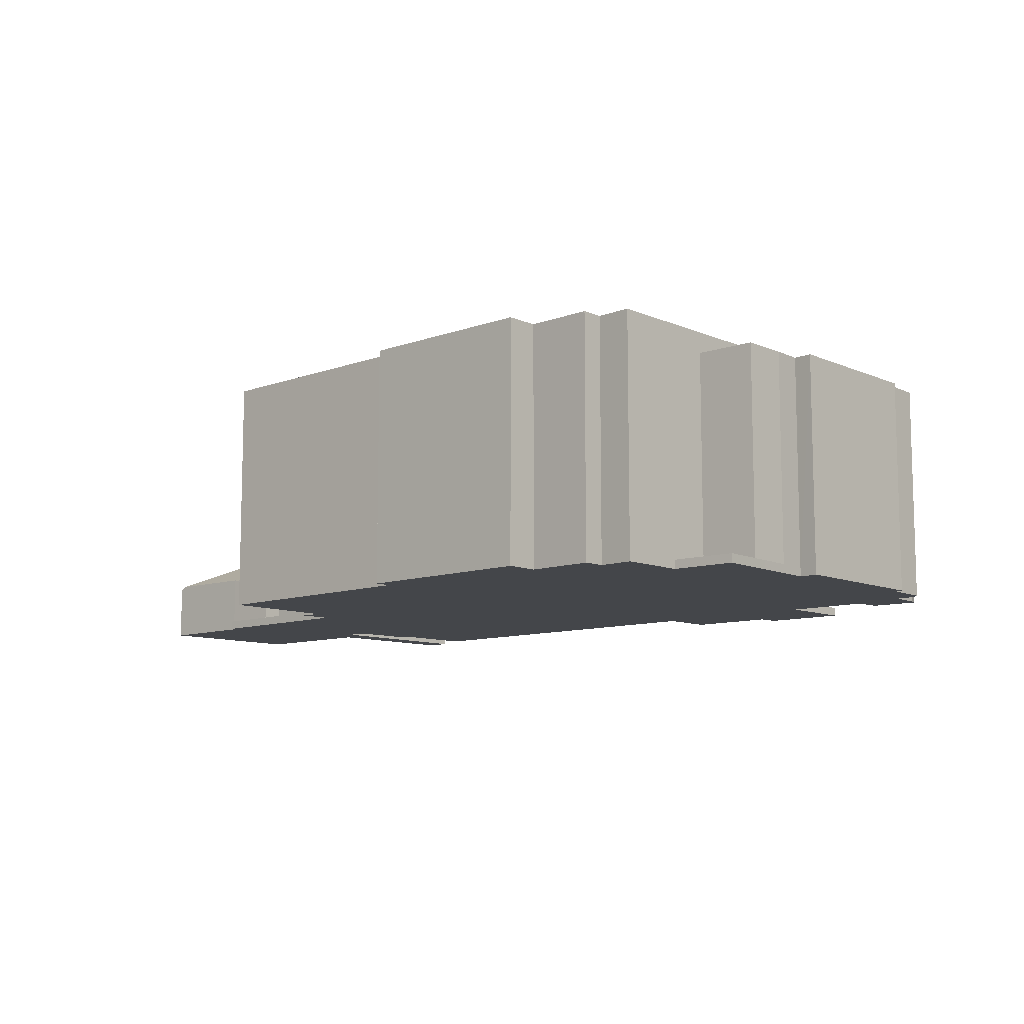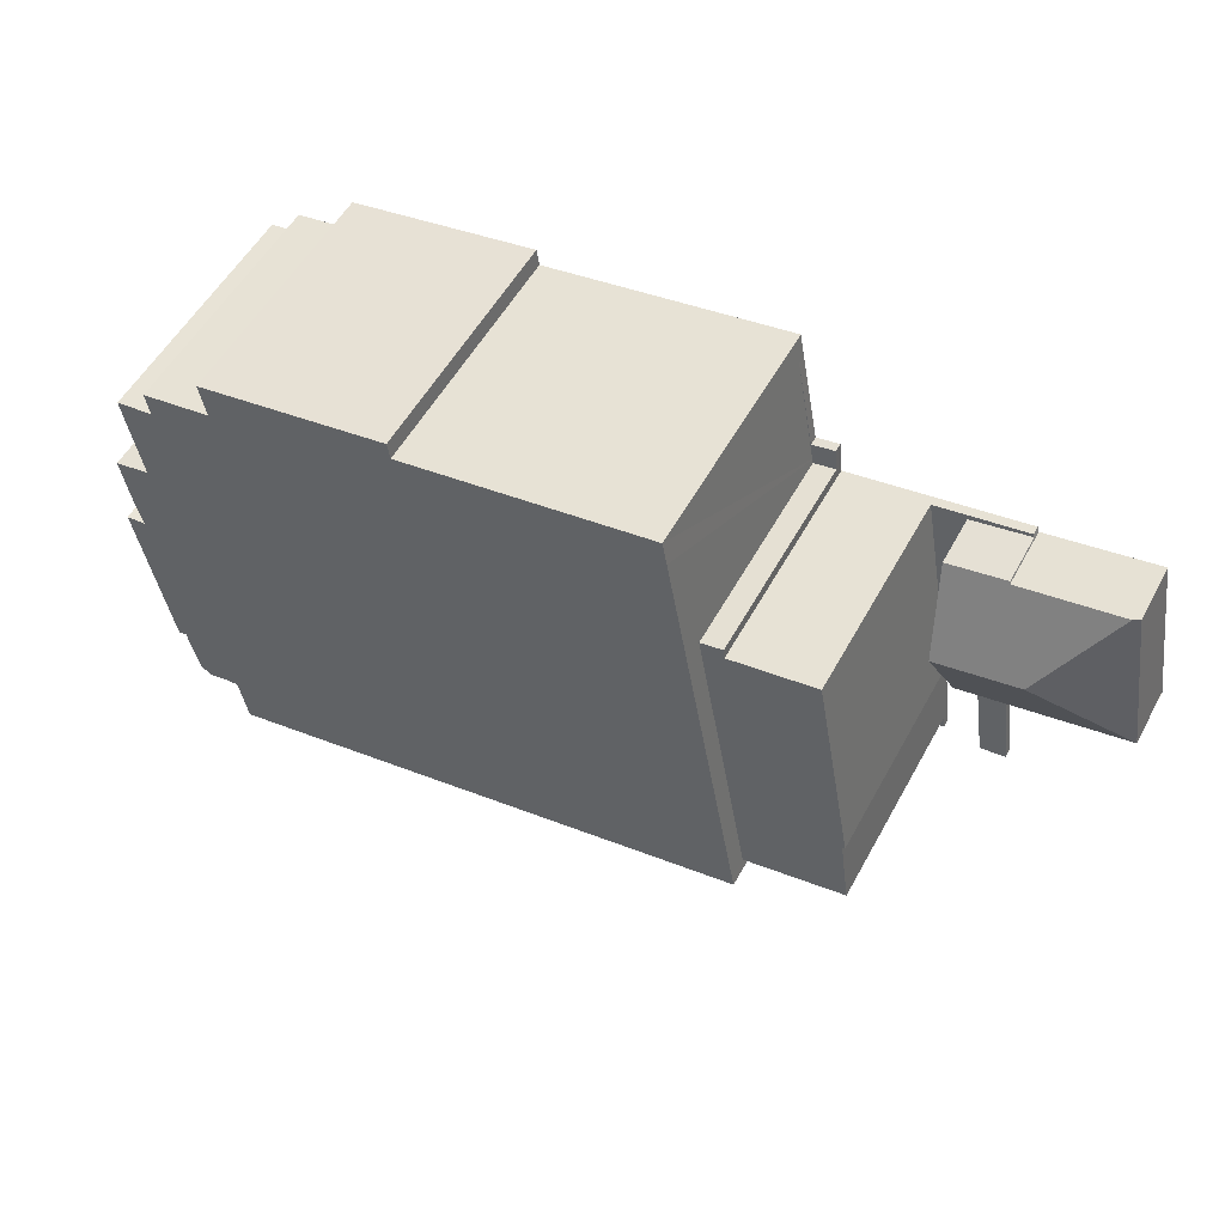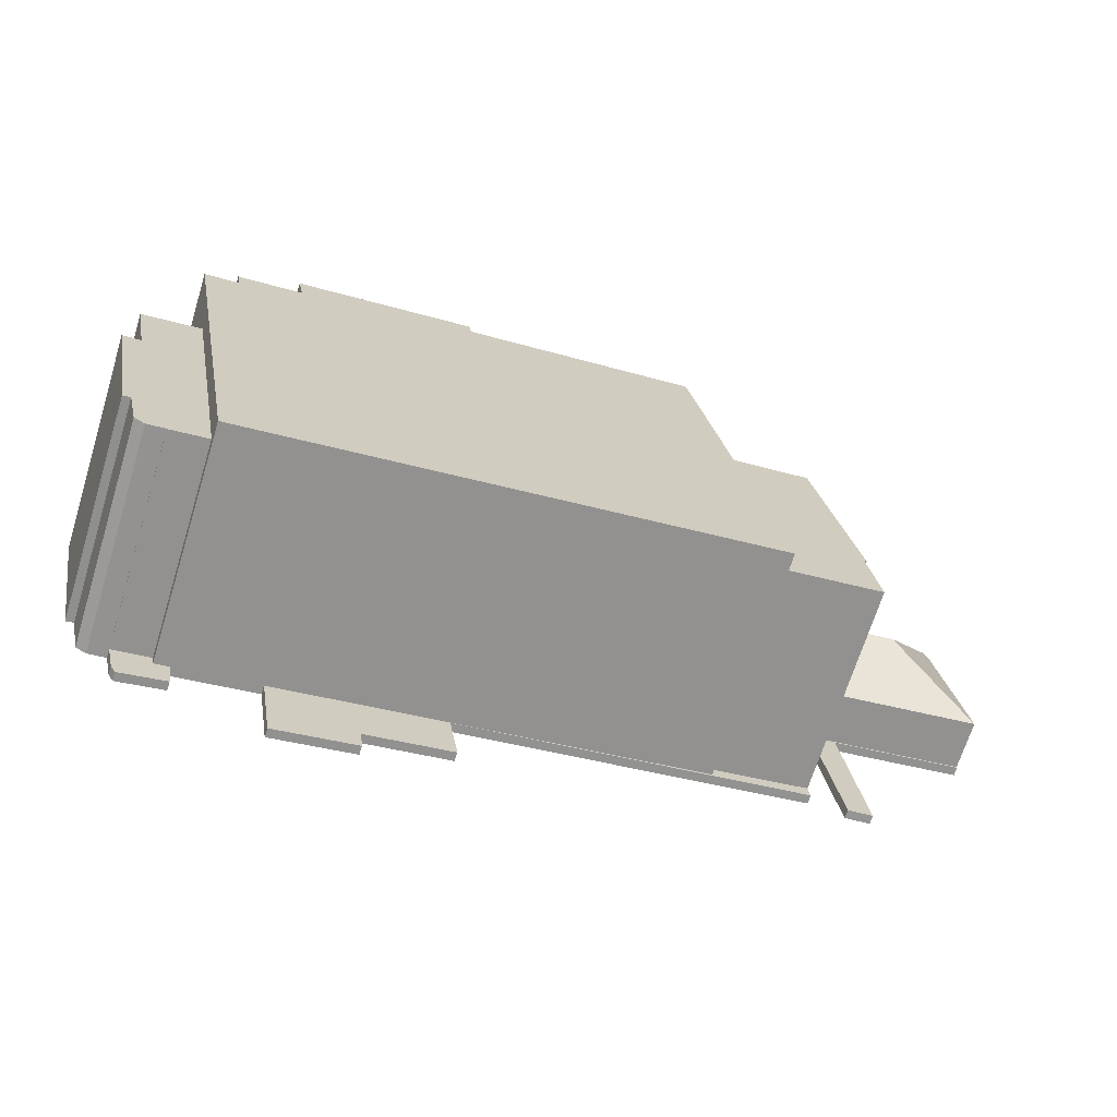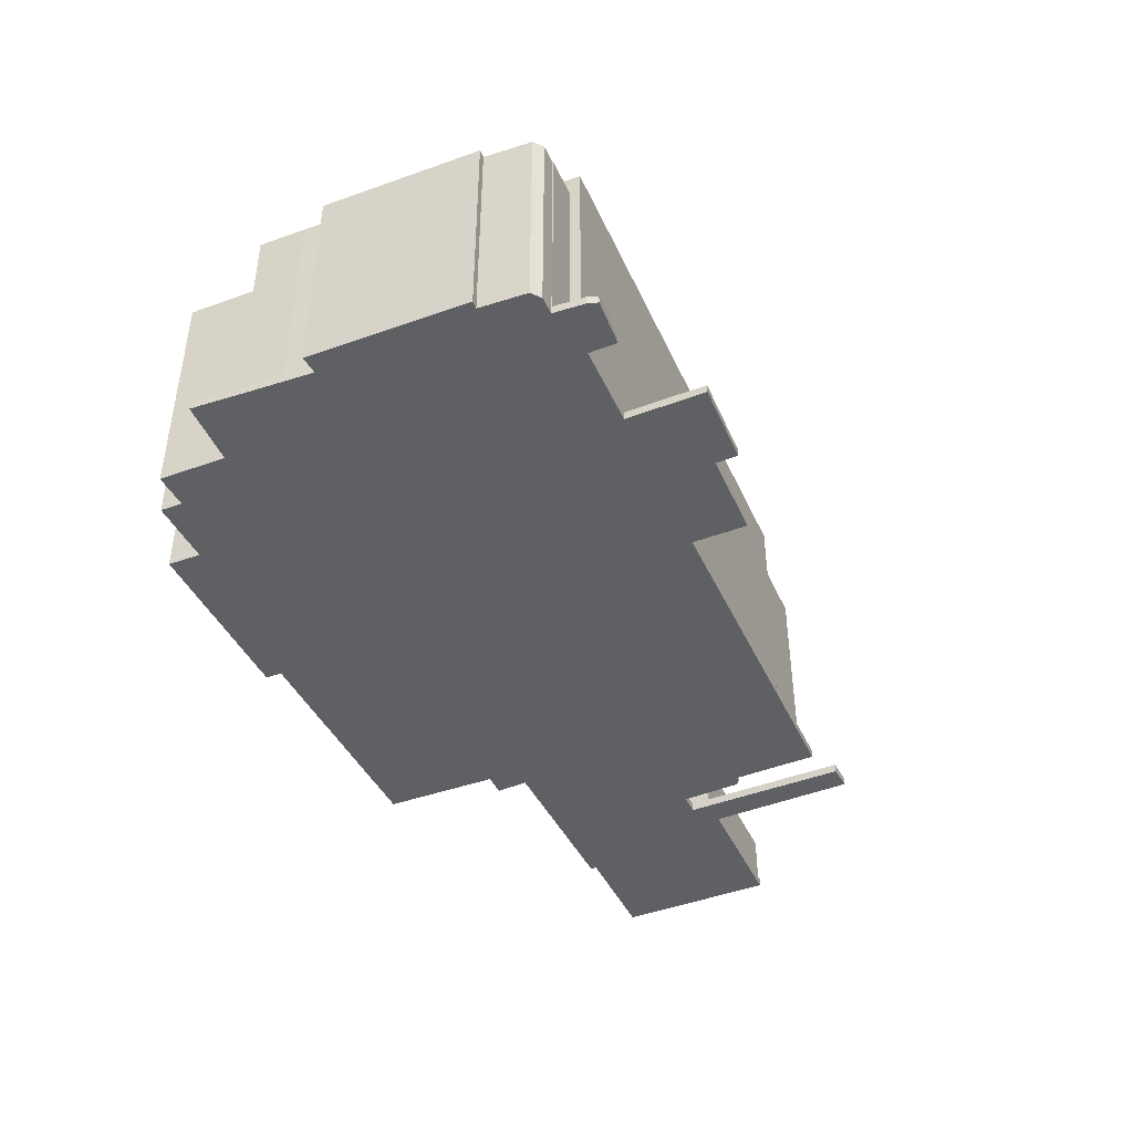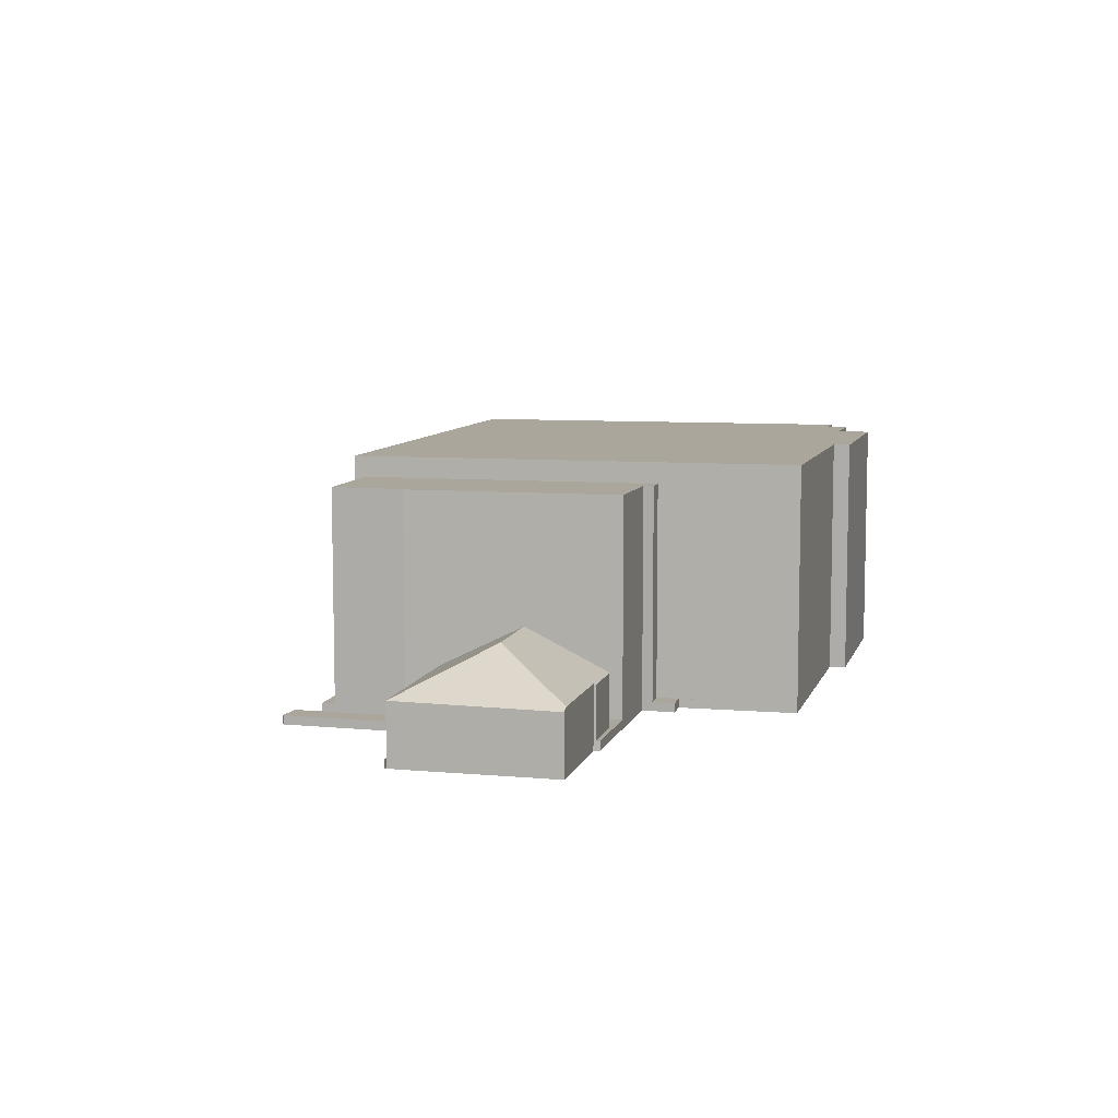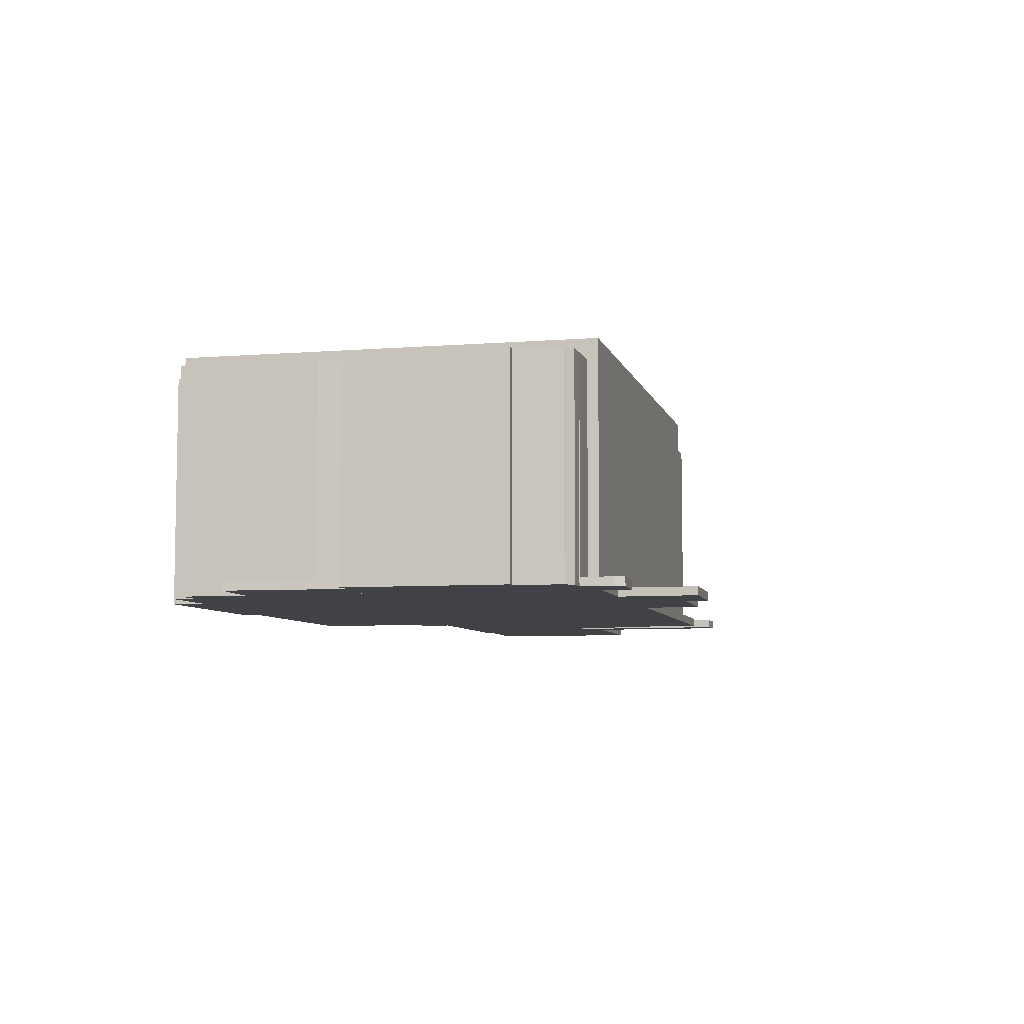
<metadata>
{"format":"obj","ext":"obj","renderer":"f3d","projection":"perspective","resolution":1024,"background":"white","views":[{"elev":-9.7,"azim":52.2,"up":"+Y"},{"elev":53.4,"azim":-151.9,"up":"+Z"},{"elev":-68.8,"azim":162.7,"up":"+Z"},{"elev":-43.6,"azim":123.3,"up":"+Y"},{"elev":8.0,"azim":-66.6,"up":"+Y"},{"elev":-6.7,"azim":113.5,"up":"+Y"}]}
</metadata>
<code>
v  7.317 0.476 -1.222
v  0 0.476 2.915e-17
v  0.014 0.476 0.087
v  7.298 0.476 -1.285
v  6.198 0.476 -9.123
v  8.746 0.476 -1.478
v  6.194 0.476 -9.148
v  6.537 0.476 -9.184
v  7.341 0.476 -9.268
v  7.561 0.476 -9.291
v  8.746 9.05e-17 -1.478
v  7.317 7.483e-17 -1.222
v  0.014 -5.327e-18 0.087
v  7.561 5.689e-16 -9.291
v  7.341 5.675e-16 -9.268
v  6.537 5.624e-16 -9.184
v  6.194 5.602e-16 -9.148
v  7.298 7.868e-17 -1.285
v  0 0 0
v  6.198 5.586e-16 -9.123
v  47.55 11.82 -11.75
v  48.23 11.82 -3.055
v  49.16 11.82 -3.133
v  48.15 11.82 -3.048
v  47.13 11.82 -11.66
v  48.97 11.82 1.105
v  42.95 11.82 -14.05
v  45.77 11.82 1.678
v  48.52 11.82 -1.415
v  46.54 11.82 -14.21
v  46.19 11.82 -14.41
v  45.97 11.82 -14.54
v  44.99 11.82 -14.38
v  44.99 11.82 -14.42
v  48.15 1.866e-16 -3.048
v  49.16 1.918e-16 -3.133
v  48.23 1.871e-16 -3.055
v  45.77 -1.027e-16 1.678
v  48.97 -6.766e-17 1.105
v  47.55 7.197e-16 -11.75
v  47.13 7.139e-16 -11.66
v  46.54 8.702e-16 -14.21
v  44.99 8.808e-16 -14.38
v  44.99 8.829e-16 -14.42
v  48.52 8.664e-17 -1.415
v  45.97 8.904e-16 -14.54
v  42.95 8.606e-16 -14.05
v  46.19 8.825e-16 -14.41
v  44.59 0.476 -16.07
v  42.95 0.476 -14.05
v  44.99 0.476 -14.42
v  44.32 0.476 -16.56
v  42.85 0.476 -14.62
v  41.82 0.476 -16
v  42.05 0.476 -14.48
v  42.05 8.868e-16 -14.48
v  42.85 8.955e-16 -14.62
v  41.82 9.797e-16 -16
v  44.59 9.837e-16 -16.07
v  44.32 1.014e-15 -16.56
v  12.02 0.476 7.054
v  7.168 0.476 7.605
v  7.223 0.476 7.792
v  10.27 0.476 7.05
v  9.501 0.476 2.787
v  11.2 0.476 2.482
v  8.925 0.476 -0.464
v  10.04 0.476 -0.667
v  10.01 0.476 -4.171
v  9.635 0.476 -3.904
v  9.835 0.476 -4.124
v  10.01 2.554e-16 -4.171
v  11.2 -1.52e-16 2.482
v  12.02 -4.319e-16 7.054
v  9.835 2.525e-16 -4.124
v  10.04 4.084e-17 -0.667
v  8.925 2.841e-17 -0.464
v  10.27 -4.317e-16 7.05
v  7.168 -4.657e-16 7.605
v  9.635 2.391e-16 -3.904
v  9.501 -1.707e-16 2.787
v  7.223 -4.771e-16 7.792
v  5.043 5.344 3.585
v  1.511 3.207 8.429
v  1.692 3.298 8.399
v  1.346 3.124 8.457
v  0.014 3.207 0.087
v  10.27 3.207 7.05
v  7.133 3.267 7.488
v  7.168 3.207 7.605
v  9.501 5.344 2.787
v  8.925 3.715 -0.464
v  8.9 3.715 -0.459
v  8.746 3.207 -1.478
v  7.317 3.207 -1.222
v  1.346 -5.178e-16 8.457
v  7.133 -4.585e-16 7.488
v  1.511 -5.161e-16 8.429
v  1.692 -5.143e-16 8.399
v  8.9 2.811e-17 -0.459
v  48.52 0.476 -1.415
v  48.97 0.476 1.105
v  48.93 0.476 0.383
v  49.64 0.476 3.425
v  45.77 0.476 1.678
v  46.21 0.476 4.109
v  46.21 -2.516e-16 4.109
v  49.64 -2.097e-16 3.425
v  48.93 -2.345e-17 0.383
v  41.96 12.94 11.43
v  32.01 12.94 12.08
v  32.14 12.94 12.96
v  18.86 12.94 12.75
v  19.1 12.94 14.02
v  17.77 12.94 6.695
v  14.96 12.94 -9.038
v  14.85 12.94 -9.608
v  37.6 12.94 -13.69
v  41.62 12.94 9.661
v  45.18 12.94 9.155
v  44.99 12.94 8.071
v  44.97 12.94 7.962
v  46.86 12.94 7.736
v  42.05 12.94 -14.48
v  46.21 12.94 4.109
v  45.77 12.94 1.678
v  42.95 12.94 -14.05
v  42.85 12.94 -14.62
v  41.96 -6.999e-16 11.43
v  41.62 -5.916e-16 9.661
v  45.18 -5.606e-16 9.155
v  44.97 -4.875e-16 7.962
v  44.99 -4.942e-16 8.071
v  46.86 -4.737e-16 7.736
v  19.1 -8.585e-16 14.02
v  32.01 -7.396e-16 12.08
v  32.14 -7.936e-16 12.96
v  14.85 5.883e-16 -9.608
v  37.6 8.381e-16 -13.69
v  14.96 5.534e-16 -9.038
v  17.77 -4.099e-16 6.695
v  18.86 -7.81e-16 12.75
v  16.61 0.476 6.904
v  17.95 0.476 7.879
v  17.77 0.476 6.695
v  16.74 0.476 8.093
v  18.86 0.476 12.75
v  16.74 -4.956e-16 8.093
v  17.95 -4.824e-16 7.879
v  16.61 -4.227e-16 6.904
v  14.96 0.476 -9.038
v  9.512 0.476 -8.804
v  9.612 0.476 -8.081
v  14.85 0.476 -9.608
v  28.46 0.476 -12.07
v  37.6 0.476 -13.69
v  27.97 0.476 -15.04
v  32.63 0.476 -15.89
v  32.48 0.476 -17.09
v  36.91 0.476 -17.94
v  36.91 1.099e-15 -17.94
v  32.48 1.046e-15 -17.09
v  32.63 9.732e-16 -15.89
v  27.97 9.209e-16 -15.04
v  28.46 7.391e-16 -12.07
v  9.512 5.391e-16 -8.804
v  9.612 4.948e-16 -8.081
v  12.02 11.82 7.054
v  16.55 11.82 6.356
v  11.2 11.82 2.482
v  9.612 11.82 -8.081
v  17.77 11.82 6.695
v  14.96 11.82 -9.038
v  10.15 11.82 -4.209
v  10.01 11.82 -4.171
v  16.61 11.82 6.904
v  16.55 -3.892e-16 6.356
v  10.15 2.577e-16 -4.209
g defaultobject
f 1 2 3
f 2 1 4
f 4 1 5
f 5 1 6
f 5 6 7
f 7 6 8
f 8 6 9
f 9 6 10
f 1 11 6
f 11 1 12
f 12 1 3
f 12 3 13
f 11 10 6
f 10 11 14
f 14 9 10
f 9 14 15
f 9 15 8
f 8 15 16
f 8 16 7
f 7 16 17
f 18 2 4
f 2 18 19
f 20 4 5
f 4 20 18
f 11 15 14
f 15 11 16
f 16 11 17
f 17 11 20
f 20 11 18
f 18 11 12
f 18 12 19
f 19 12 13
f 21 22 23
f 22 21 24
f 24 21 25
f 26 27 28
f 27 26 29
f 27 29 24
f 27 24 25
f 27 25 30
f 27 30 31
f 27 31 32
f 27 32 33
f 34 27 33
f 35 22 24
f 22 35 23
f 23 35 36
f 36 35 37
f 38 26 28
f 26 38 39
f 36 21 23
f 21 36 40
f 41 30 25
f 30 41 42
f 43 34 33
f 34 43 44
f 45 24 29
f 24 45 35
f 39 29 26
f 29 39 45
f 40 25 21
f 25 40 41
f 46 33 32
f 33 46 43
f 44 27 34
f 27 44 47
f 42 31 30
f 31 42 32
f 32 42 46
f 46 42 48
f 47 28 27
f 28 47 38
f 36 41 40
f 41 36 37
f 41 37 35
f 48 43 46
f 43 48 47
f 47 48 38
f 38 48 42
f 38 42 41
f 38 41 35
f 38 35 45
f 38 45 39
f 47 44 43
f 49 50 51
f 50 49 52
f 50 52 53
f 53 52 54
f 53 54 55
f 56 53 55
f 53 56 57
f 47 51 50
f 51 47 44
f 57 50 53
f 50 57 47
f 58 55 54
f 55 58 56
f 44 49 51
f 49 44 59
f 59 52 49
f 52 59 60
f 60 54 52
f 54 60 58
f 47 59 44
f 59 47 57
f 59 57 56
f 59 56 60
f 60 56 58
f 61 62 63
f 62 61 64
f 64 61 65
f 65 61 66
f 65 66 67
f 67 66 68
f 68 66 69
f 68 69 70
f 70 69 71
f 66 72 69
f 72 66 73
f 73 66 61
f 73 61 74
f 72 71 69
f 71 72 75
f 76 67 68
f 67 76 77
f 78 62 64
f 62 78 79
f 75 70 71
f 70 75 80
f 80 68 70
f 68 80 76
f 77 65 67
f 65 77 81
f 65 81 64
f 64 81 78
f 79 63 62
f 63 79 82
f 82 61 63
f 61 82 74
f 79 74 82
f 74 79 78
f 74 78 73
f 73 78 81
f 73 81 77
f 73 77 76
f 73 76 72
f 72 76 80
f 72 80 75
f 83 84 85
f 84 83 86
f 86 83 87
f 88 89 90
f 89 83 85
f 83 89 88
f 83 88 91
f 92 93 91
f 91 87 83
f 87 91 93
f 87 93 94
f 87 94 95
f 13 86 87
f 86 13 96
f 97 90 89
f 90 97 79
f 84 89 85
f 89 84 86
f 89 86 96
f 89 96 98
f 89 98 97
f 97 98 99
f 79 88 90
f 88 79 78
f 78 91 88
f 91 78 81
f 91 81 92
f 92 81 77
f 100 94 93
f 94 100 11
f 77 93 92
f 93 77 100
f 95 13 87
f 13 95 12
f 12 95 94
f 12 94 11
f 79 97 78
f 81 100 77
f 100 81 12
f 12 81 13
f 13 81 78
f 13 78 97
f 13 97 99
f 13 99 98
f 13 98 96
f 12 11 100
f 101 102 103
f 104 103 102
f 105 104 102
f 106 104 105
f 38 106 105
f 106 38 107
f 45 102 101
f 102 45 39
f 107 104 106
f 104 107 108
f 108 103 104
f 103 108 109
f 103 109 101
f 101 109 45
f 39 105 102
f 105 39 38
f 38 108 107
f 108 38 39
f 108 39 109
f 109 39 45
f 110 111 112
f 111 113 114
f 113 111 115
f 115 111 116
f 116 111 117
f 117 111 118
f 118 111 119
f 119 111 110
f 118 119 120
f 118 120 121
f 118 121 122
f 118 122 123
f 118 123 124
f 124 123 125
f 124 125 126
f 124 126 127
f 124 127 128
f 129 119 110
f 119 129 130
f 131 121 120
f 121 131 122
f 122 131 132
f 132 131 133
f 134 125 123
f 125 134 126
f 126 134 127
f 127 134 128
f 128 134 57
f 57 134 107
f 57 107 38
f 57 38 47
f 130 120 119
f 120 130 131
f 132 123 122
f 123 132 134
f 135 111 114
f 111 135 136
f 137 110 112
f 110 137 129
f 57 124 128
f 124 57 118
f 118 57 117
f 117 57 138
f 138 57 139
f 139 57 56
f 138 116 117
f 116 138 115
f 115 138 140
f 115 140 141
f 115 141 113
f 113 141 114
f 114 141 135
f 135 141 142
f 136 112 111
f 112 136 137
f 139 140 138
f 140 139 141
f 141 139 56
f 141 56 57
f 141 57 47
f 141 47 38
f 141 38 142
f 142 38 135
f 135 38 107
f 135 107 136
f 136 107 132
f 132 107 134
f 136 132 137
f 131 130 133
f 137 130 129
f 130 137 132
f 130 132 133
f 143 144 145
f 144 143 146
f 147 145 144
f 148 144 146
f 144 148 149
f 149 147 144
f 147 149 142
f 150 146 143
f 146 150 148
f 142 145 147
f 145 142 141
f 141 143 145
f 143 141 150
f 142 149 141
f 148 141 149
f 150 141 148
f 151 152 153
f 152 151 154
f 152 154 155
f 155 154 156
f 155 156 157
f 157 156 158
f 158 156 159
f 159 156 160
f 139 160 156
f 160 139 161
f 140 154 151
f 154 140 138
f 161 159 160
f 159 161 162
f 163 157 158
f 157 163 164
f 165 152 155
f 152 165 166
f 162 158 159
f 158 162 163
f 164 155 157
f 155 164 165
f 166 153 152
f 153 166 167
f 167 151 153
f 151 167 140
f 138 156 154
f 156 138 139
f 166 140 167
f 140 166 138
f 138 166 165
f 138 165 139
f 139 165 164
f 139 164 163
f 139 163 162
f 139 162 161
f 168 169 170
f 171 172 173
f 172 171 174
f 172 174 175
f 172 175 170
f 172 170 169
f 172 169 176
f 72 170 175
f 170 72 168
f 168 72 74
f 74 72 73
f 177 176 169
f 176 177 150
f 167 174 171
f 174 167 178
f 74 169 168
f 169 74 177
f 150 172 176
f 172 150 141
f 141 173 172
f 173 141 140
f 140 171 173
f 171 140 167
f 178 175 174
f 175 178 72
f 73 177 74
f 177 141 150
f 141 177 140
f 140 177 73
f 140 73 178
f 178 73 72
f 140 178 167

</code>
